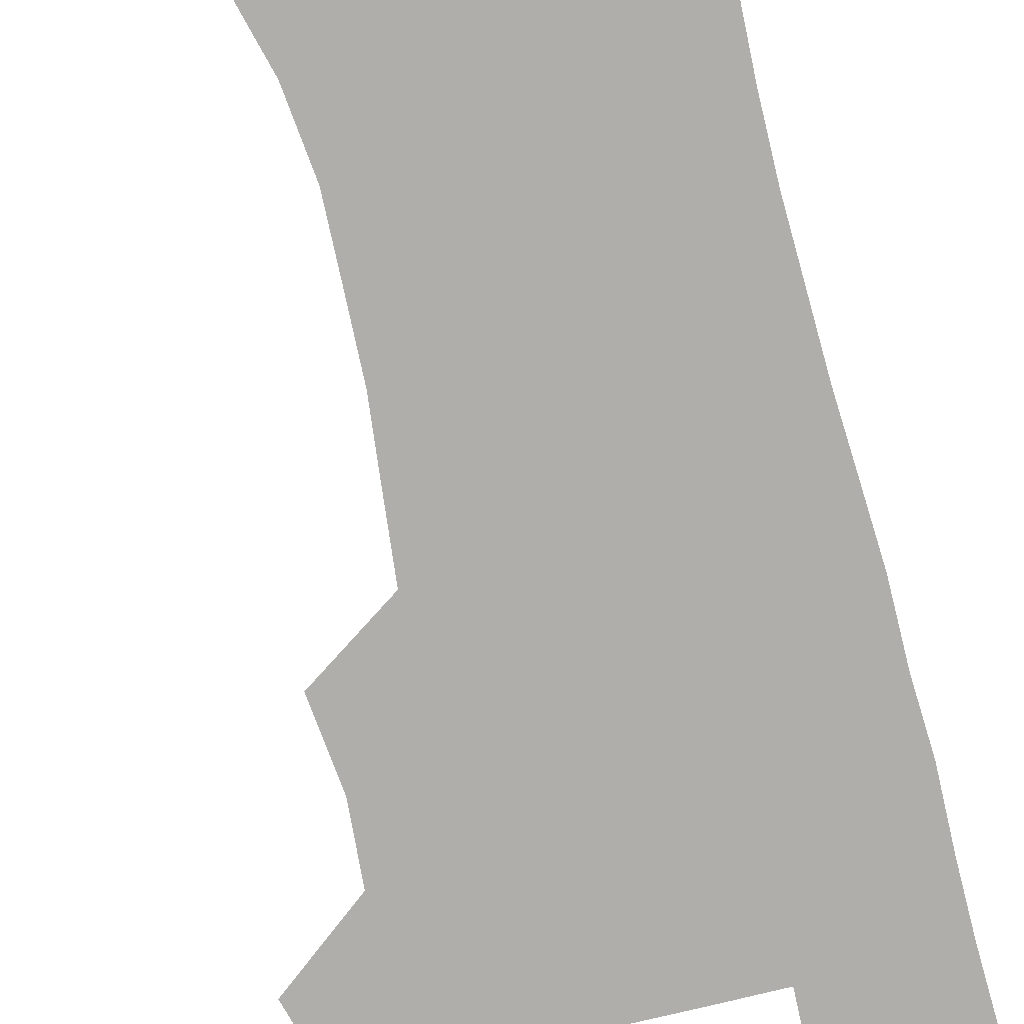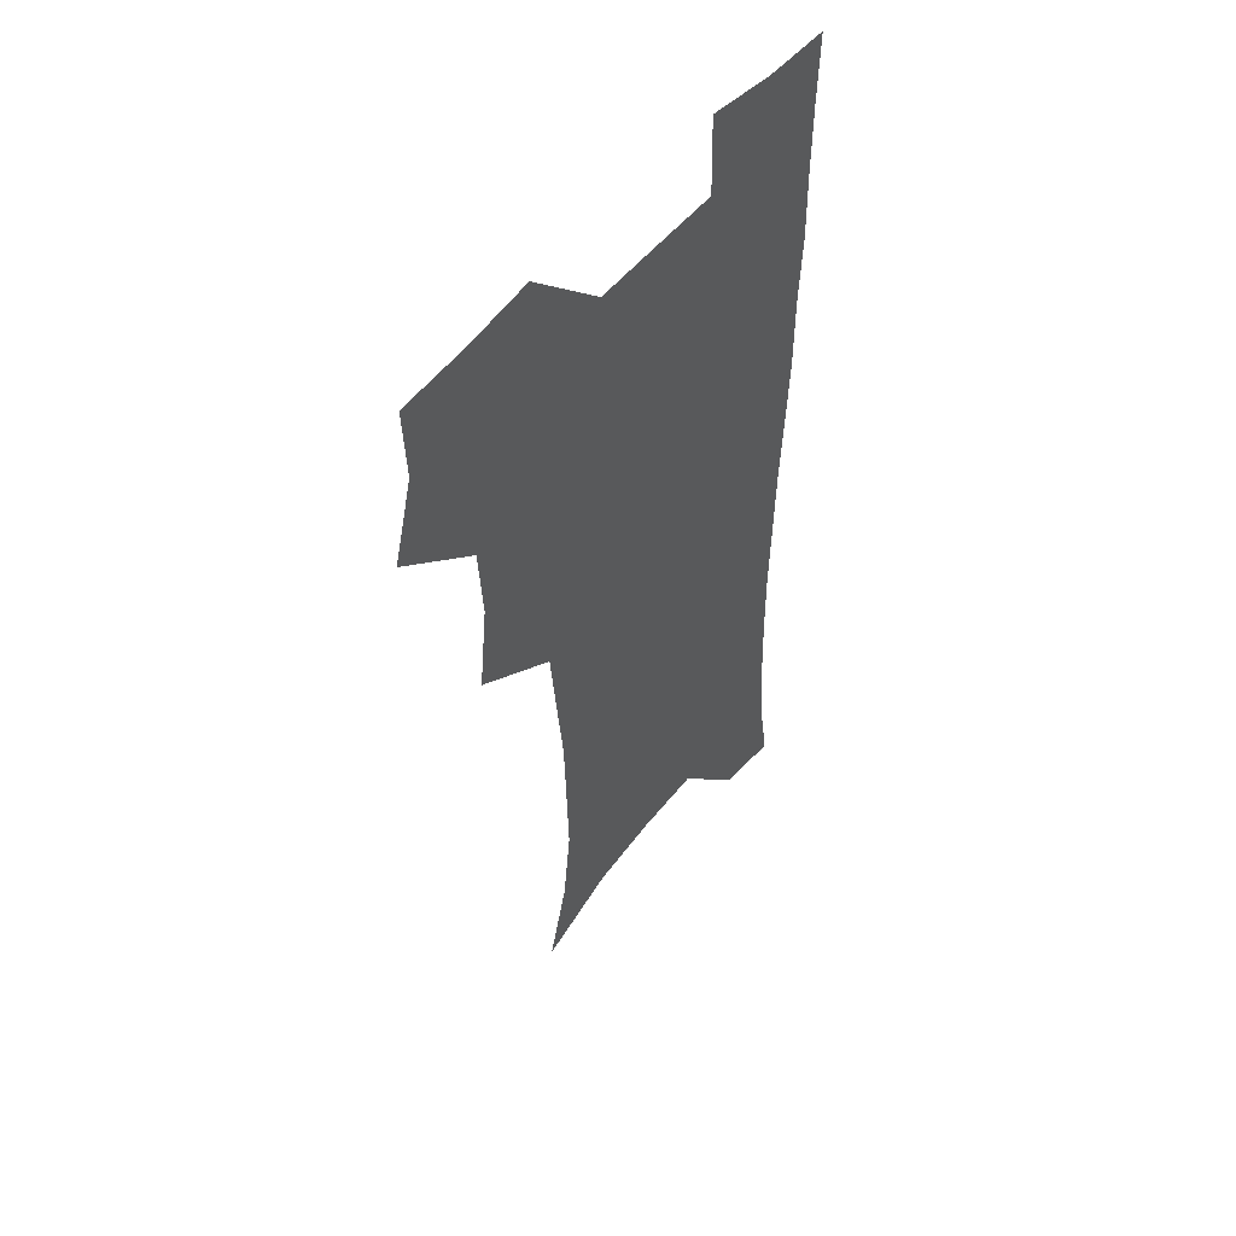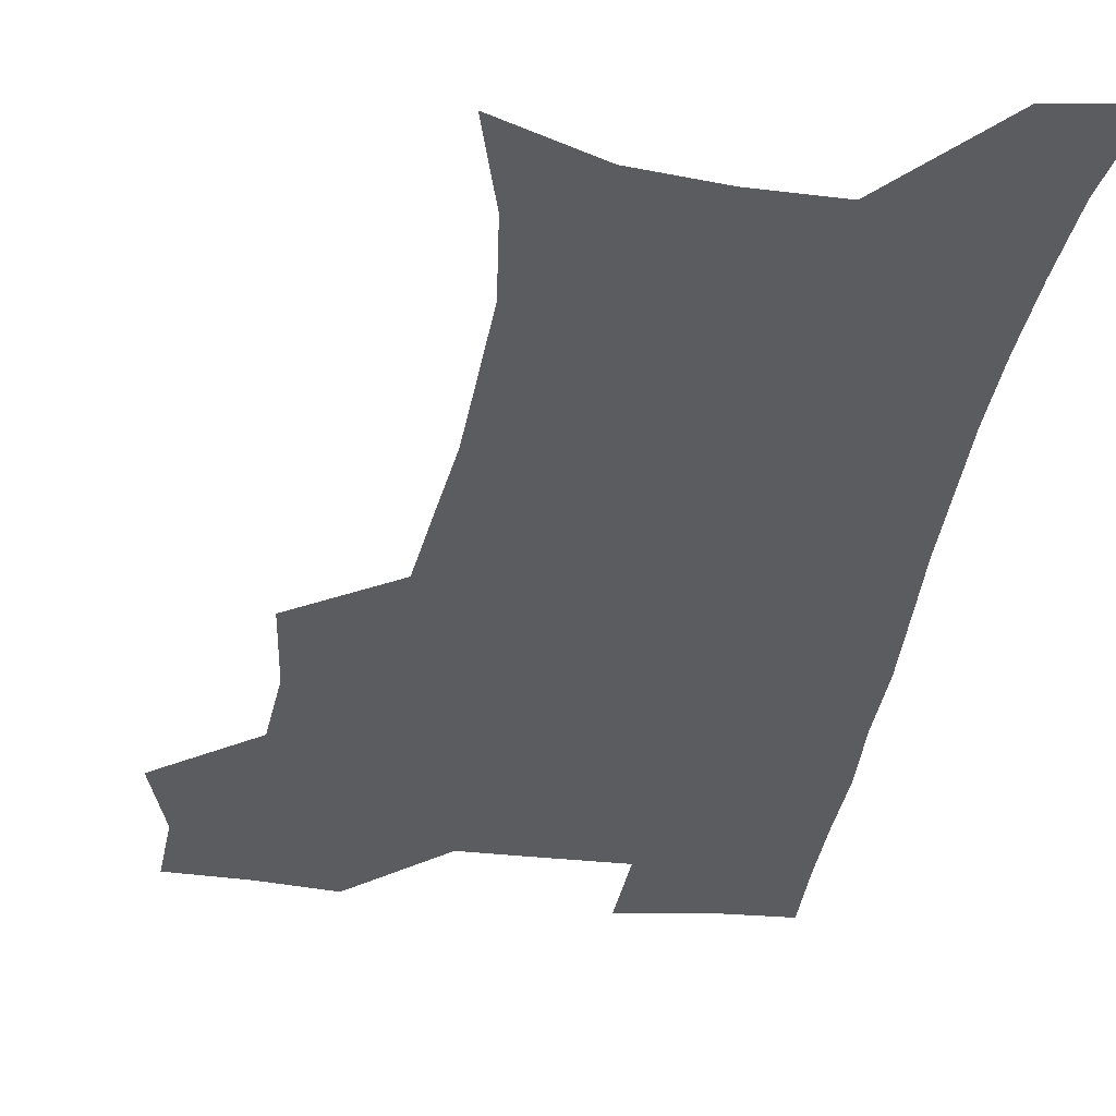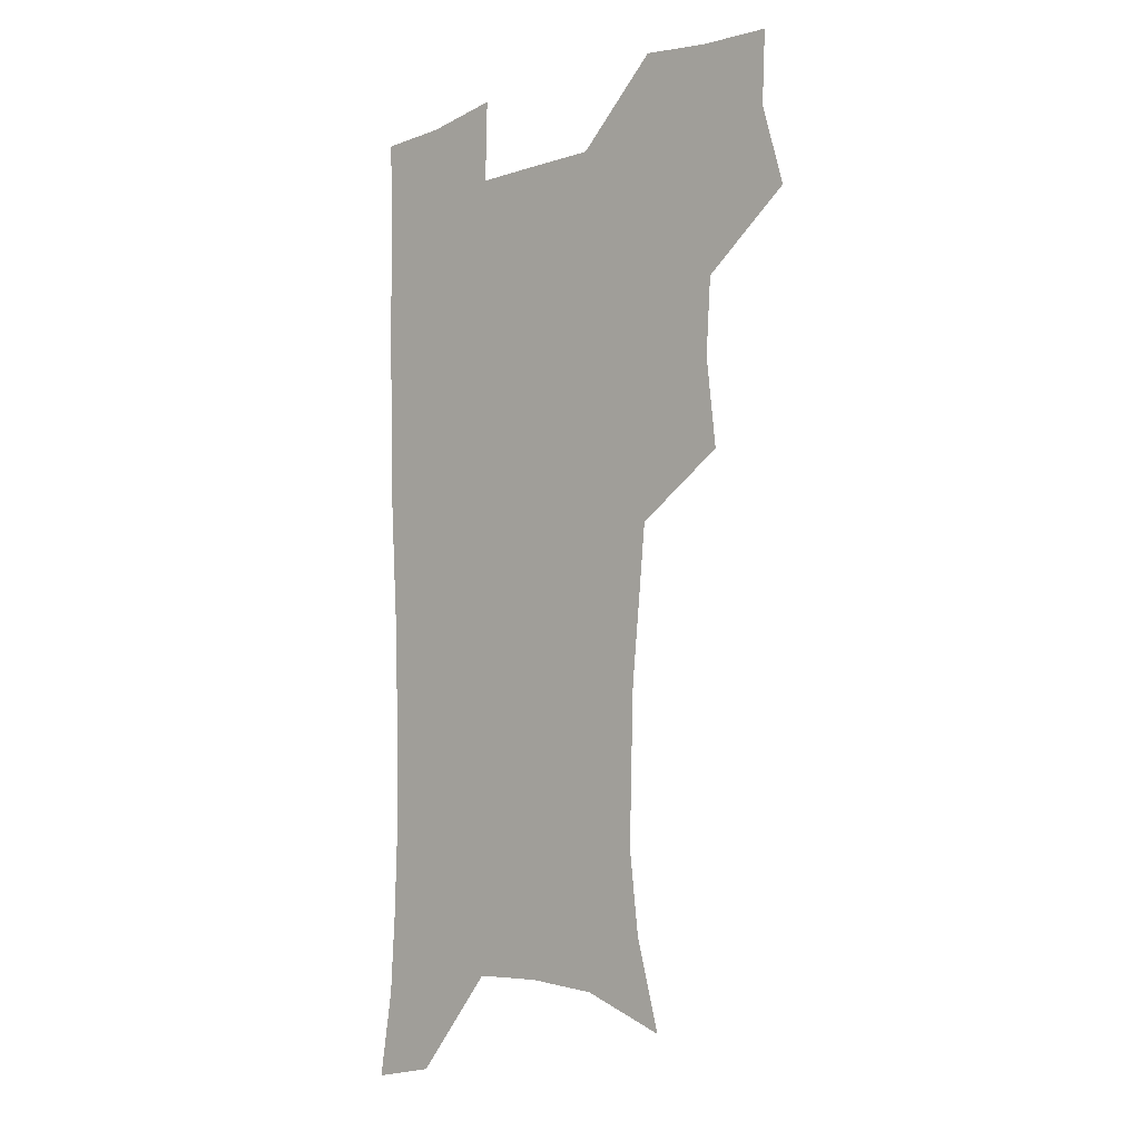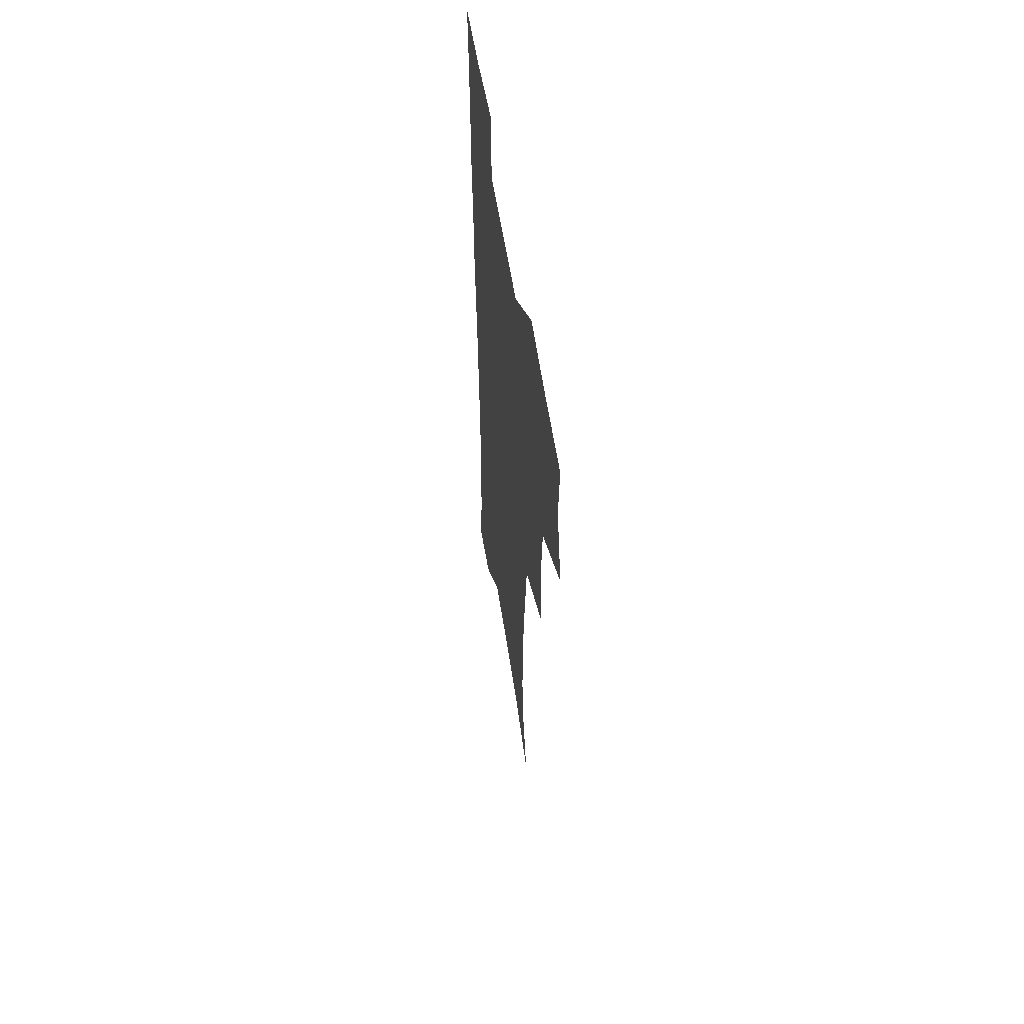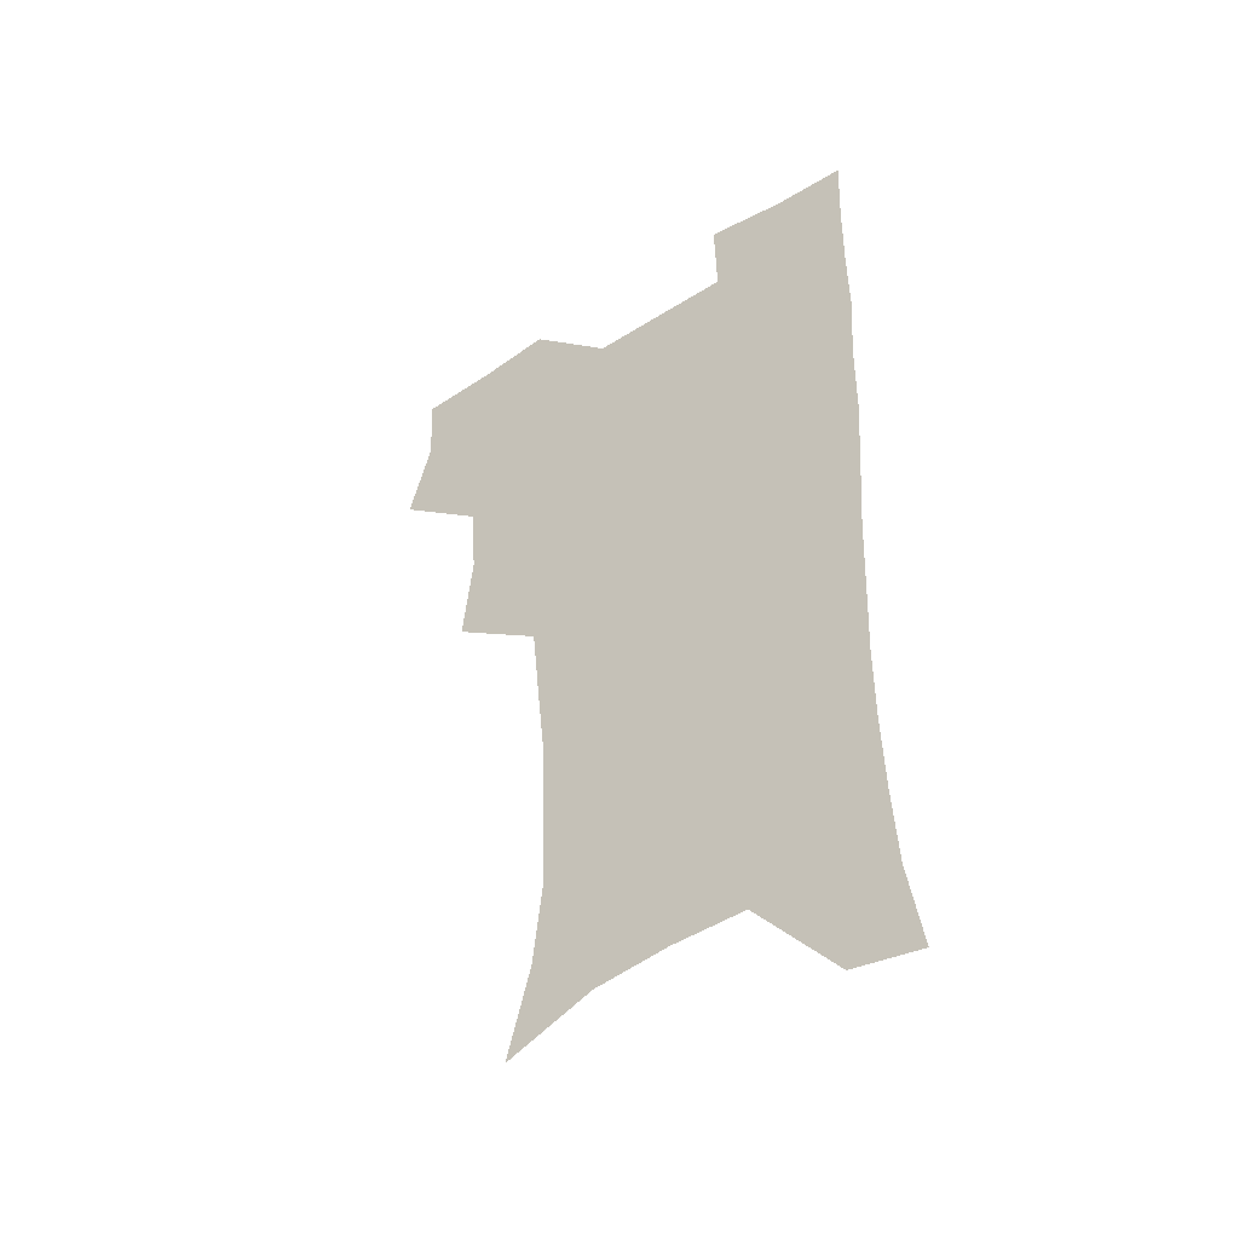
<metadata>
{"format":"obj","ext":"obj","renderer":"f3d","projection":"perspective","resolution":1024,"background":"white","views":[{"elev":-77.8,"azim":13.9,"up":"+Z"},{"elev":51.8,"azim":-52.5,"up":"+Y"},{"elev":-34.5,"azim":-8.4,"up":"+Z"},{"elev":-7.2,"azim":-136.3,"up":"+Y"},{"elev":59.6,"azim":-99.1,"up":"+Y"},{"elev":-46.5,"azim":35.7,"up":"+Y"}]}
</metadata>
<code>
v 473.5 505.8 0
v 482.6 538.1 0
v 481.3 567.6 0
v 506.9 411.1 0
v 511 446.9 0
v 508.9 477.7 0
v 515.8 510.7 0
v 513.9 539.3 0
v 511.2 569.1 0
v 537.4 194.2 0
v 546.9 229.6 0
v 550.7 262.5 0
v 550 292.2 0
v 549 324.8 0
v 545.9 355.4 0
v 542.8 386.8 0
v 544.4 421.7 0
v 543.5 451.7 0
v 544.7 482.4 0
v 545.2 511.4 0
v 543.5 540.5 0
v 539.9 572.8 0
v 572 208 0
v 576.9 241.3 0
v 577.8 272.1 0
v 576.9 301.6 0
v 576.5 333.9 0
v 575.5 365 0
v 574.5 395.5 0
v 573.6 424.9 0
v 573.6 454.3 0
v 574.2 483.4 0
v 575.3 511.8 0
v 573.6 540.3 0
v 601.8 211.6 0
v 603.2 244.1 0
v 603.7 277.1 0
v 603.4 307.5 0
v 602.8 337.3 0
v 602.4 367.4 0
v 602.3 398.5 0
v 602.6 428.2 0
v 602.8 456.6 0
v 602.7 484.1 0
v 603 512.2 0
v 602.5 540.5 0
v 631 212.1 0
v 629.4 247.3 0
v 629 278.4 0
v 628.8 308.4 0
v 628.7 338.6 0
v 629.3 365.7 0
v 629 398.6 0
v 629.7 427.2 0
v 629.9 456.3 0
v 630.9 483.6 0
v 631.1 512.4 0
v 631.2 540.5 0
v 630.4 574.4 0
v 663.5 173.4 0
v 657.6 210 0
v 655.3 243.4 0
v 654.3 275.1 0
v 654.8 304.4 0
v 654.4 336.1 0
v 655.9 364.4 0
v 657.7 393.1 0
v 657.2 424.9 0
v 658.6 453.5 0
v 659.5 482.5 0
v 659.2 511.9 0
v 660 540.2 0
v 661.6 569.5 0
v 690.9 169 0
v 685.5 203.2 0
v 683.6 233.9 0
v 682.6 265 0
v 682.5 295.8 0
v 683.5 326.2 0
v 684.5 357 0
v 686.4 387.2 0
v 688.2 417.6 0
v 688.3 449.5 0
v 690 479.2 0
v 689.6 510 0
v 689.8 539.5 0
v 690.9 568.5 0
f 6 7 1
f 1 7 2
f 7 8 2
f 2 8 3
f 8 9 3
f 16 17 4
f 4 17 5
f 17 18 5
f 5 18 6
f 18 19 6
f 6 19 7
f 19 20 7
f 7 20 8
f 20 21 8
f 8 21 9
f 21 22 9
f 10 23 11
f 23 24 11
f 11 24 12
f 24 25 12
f 12 25 13
f 25 26 13
f 13 26 14
f 26 27 14
f 14 27 15
f 27 28 15
f 15 28 16
f 28 29 16
f 16 29 17
f 29 30 17
f 17 30 18
f 30 31 18
f 18 31 19
f 31 32 19
f 19 32 20
f 32 33 20
f 20 33 21
f 33 34 21
f 21 34 22
f 23 35 24
f 35 36 24
f 24 36 25
f 36 37 25
f 25 37 26
f 37 38 26
f 26 38 27
f 38 39 27
f 27 39 28
f 39 40 28
f 28 40 29
f 40 41 29
f 29 41 30
f 41 42 30
f 30 42 31
f 42 43 31
f 31 43 32
f 43 44 32
f 32 44 33
f 44 45 33
f 33 45 34
f 45 46 34
f 35 47 36
f 47 48 36
f 36 48 37
f 48 49 37
f 37 49 38
f 49 50 38
f 38 50 39
f 50 51 39
f 39 51 40
f 51 52 40
f 40 52 41
f 52 53 41
f 41 53 42
f 53 54 42
f 42 54 43
f 54 55 43
f 43 55 44
f 55 56 44
f 44 56 45
f 56 57 45
f 45 57 46
f 57 58 46
f 60 61 47
f 47 61 48
f 61 62 48
f 48 62 49
f 62 63 49
f 49 63 50
f 63 64 50
f 50 64 51
f 64 65 51
f 51 65 52
f 65 66 52
f 52 66 53
f 66 67 53
f 53 67 54
f 67 68 54
f 54 68 55
f 68 69 55
f 55 69 56
f 69 70 56
f 56 70 57
f 70 71 57
f 57 71 58
f 71 72 58
f 58 72 59
f 72 73 59
f 60 74 61
f 74 75 61
f 61 75 62
f 75 76 62
f 62 76 63
f 76 77 63
f 63 77 64
f 77 78 64
f 64 78 65
f 78 79 65
f 65 79 66
f 79 80 66
f 66 80 67
f 80 81 67
f 67 81 68
f 81 82 68
f 68 82 69
f 82 83 69
f 69 83 70
f 83 84 70
f 70 84 71
f 84 85 71
f 71 85 72
f 85 86 72
f 72 86 73
f 86 87 73

</code>
